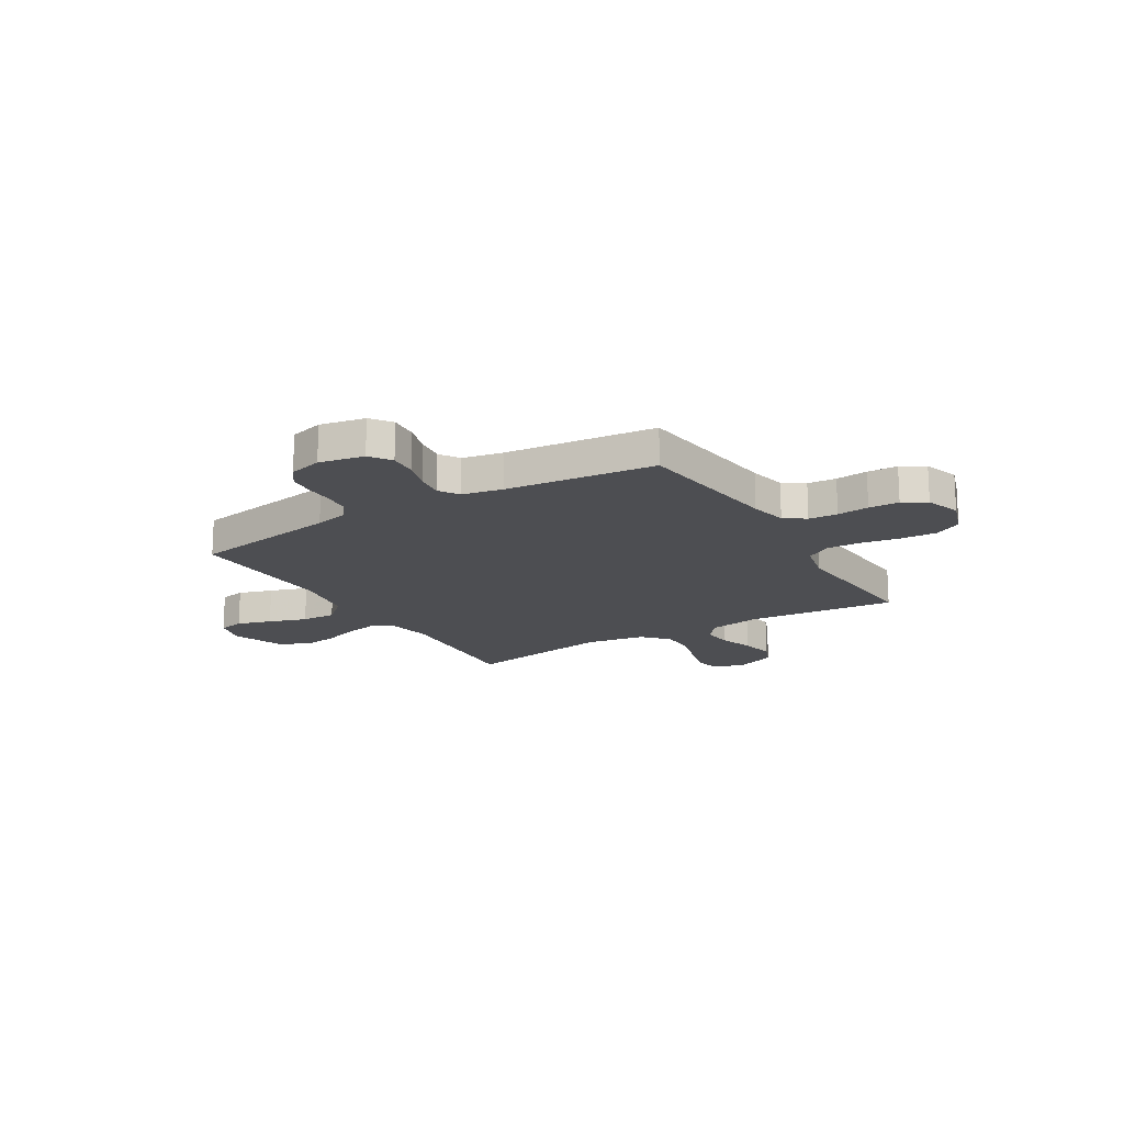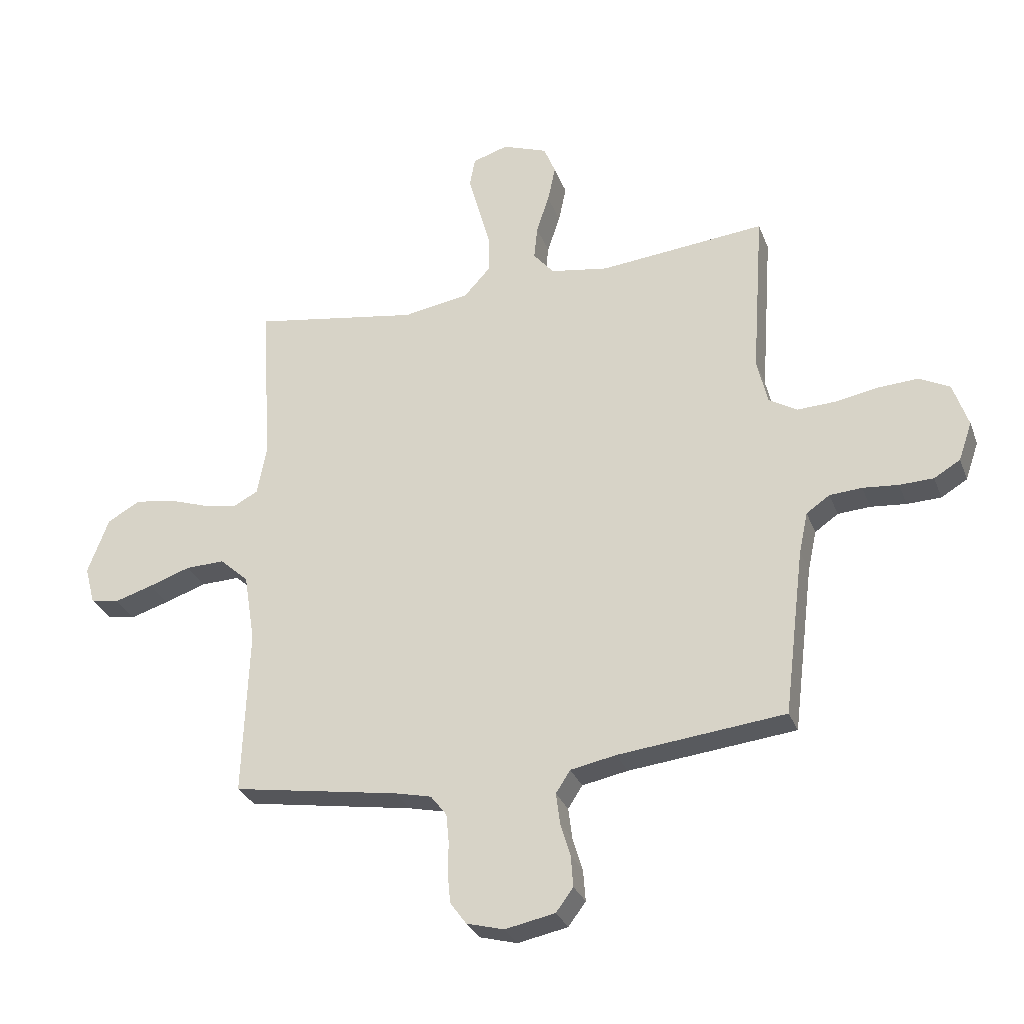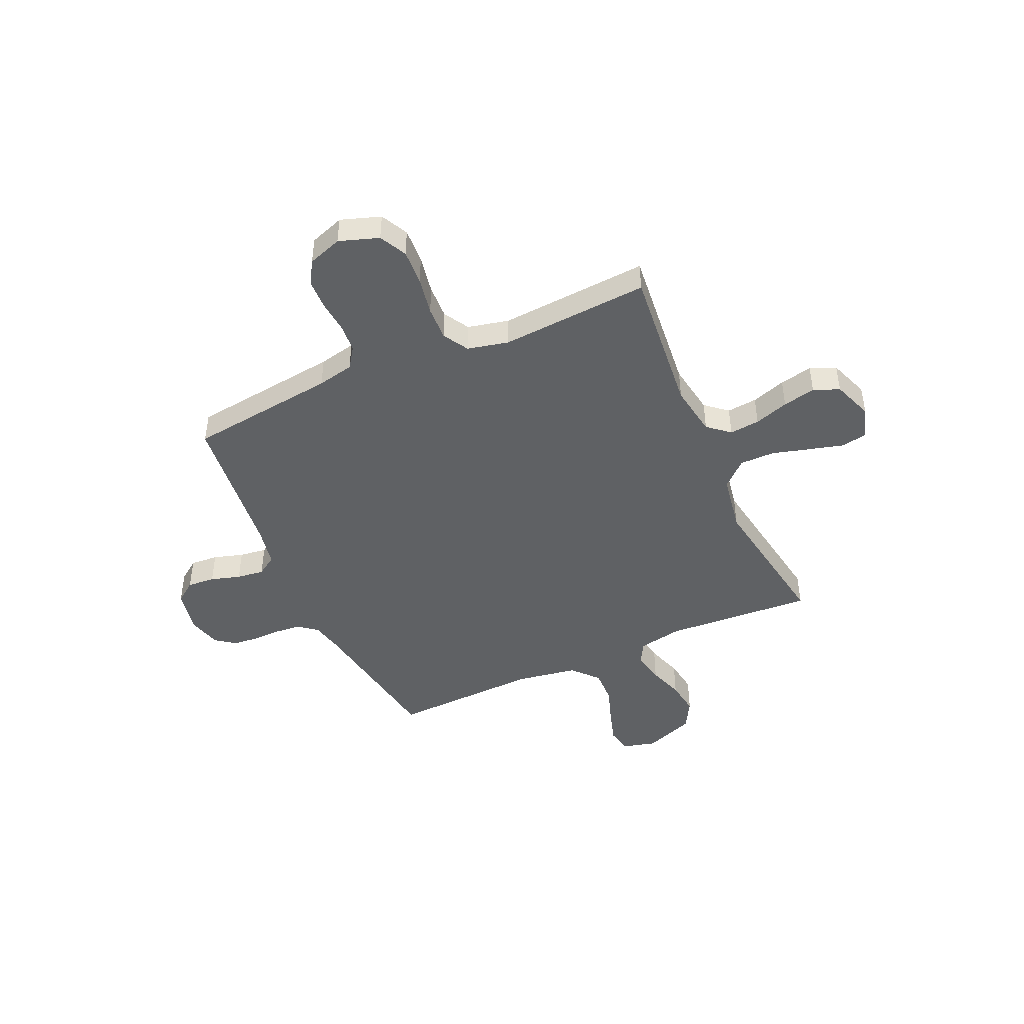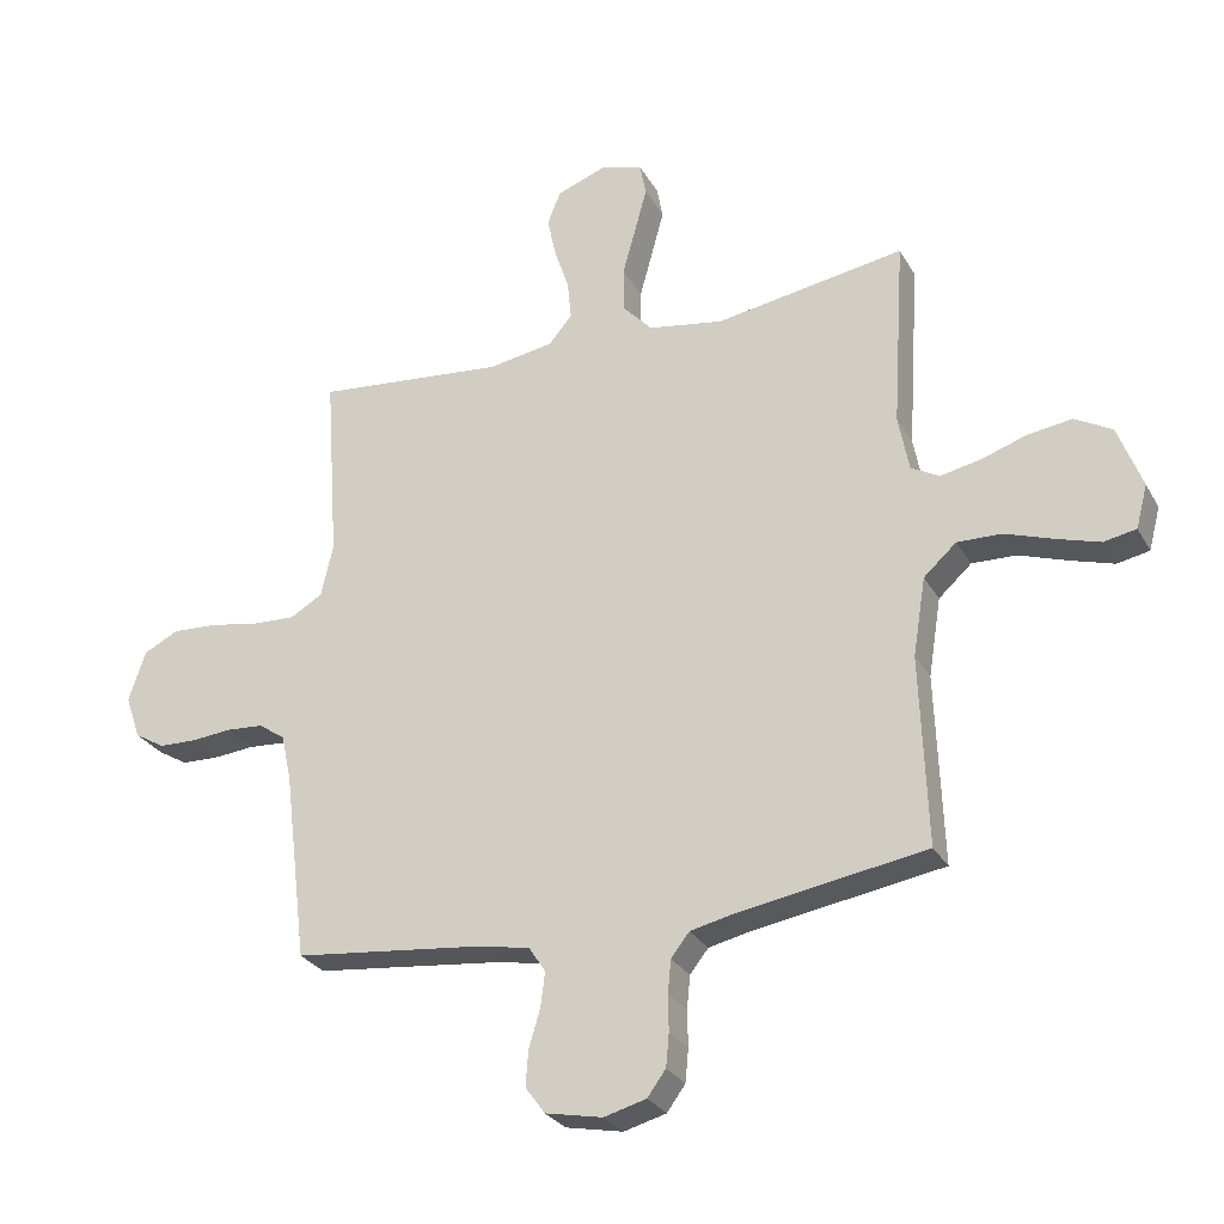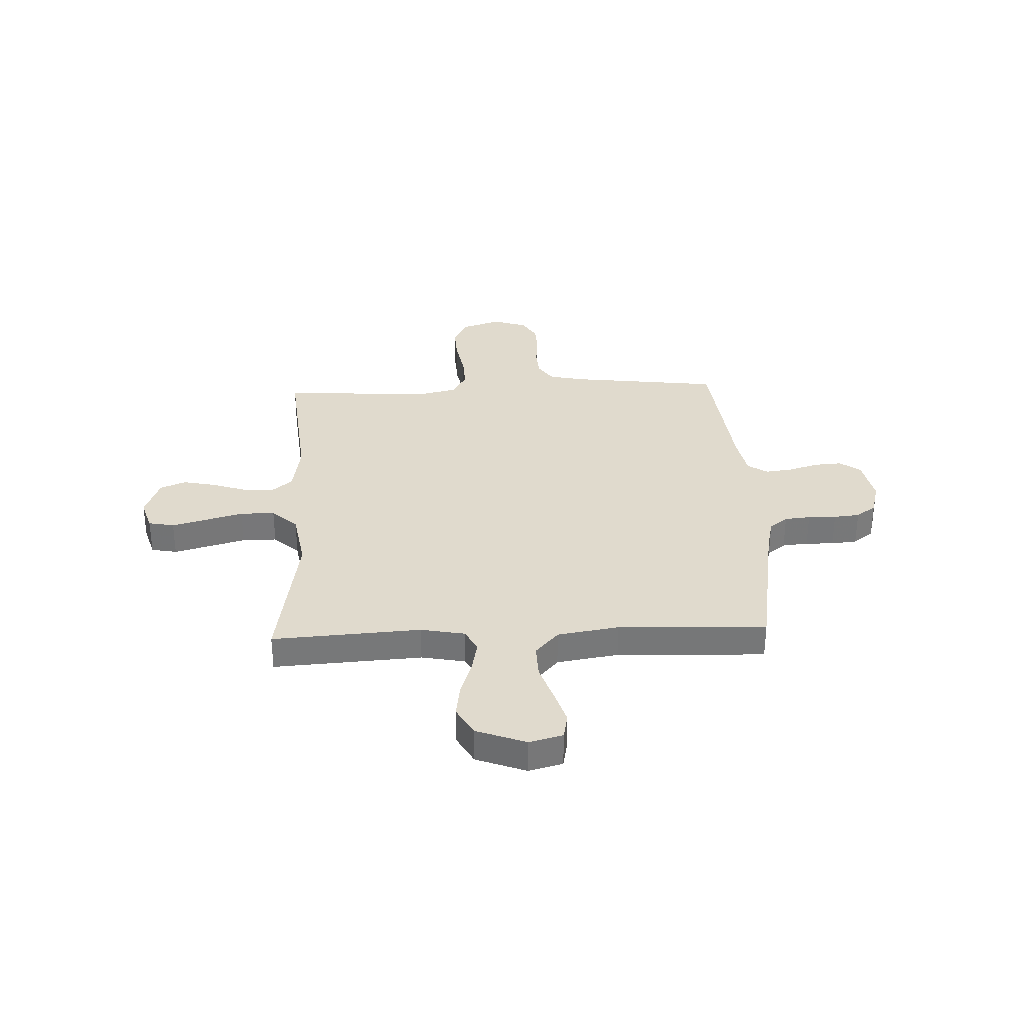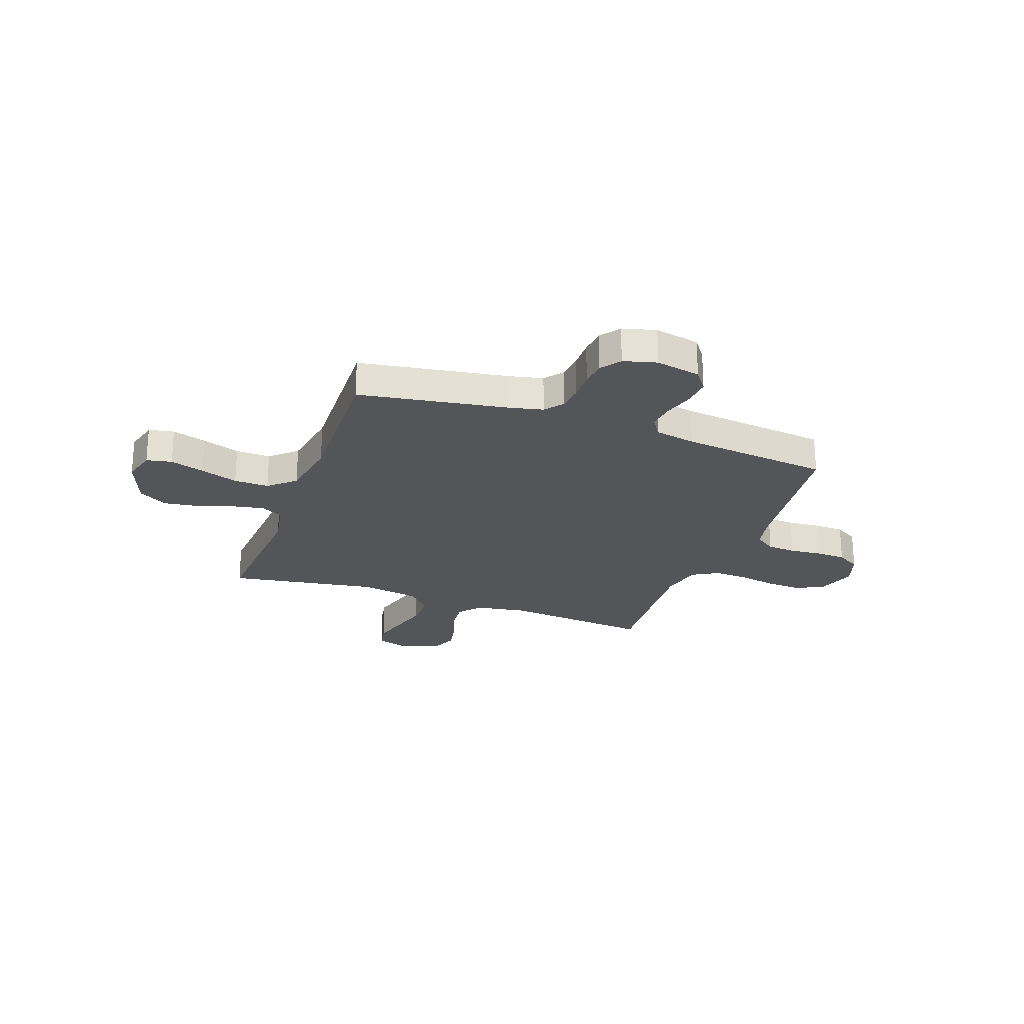
<metadata>
{"format":"obj","ext":"obj","renderer":"f3d","projection":"perspective","resolution":1024,"background":"white","views":[{"elev":-17.2,"azim":-148.8,"up":"+Y"},{"elev":-29.6,"azim":-161.5,"up":"+Z"},{"elev":-45.6,"azim":-65.9,"up":"+Y"},{"elev":-27.9,"azim":24.1,"up":"+Z"},{"elev":33.0,"azim":87.6,"up":"+Y"},{"elev":-24.1,"azim":160.1,"up":"+Y"}]}
</metadata>
<code>
v -0.5 0.07 0.5
v -0.2 0.07 0.471
v -0.096 0.07 0.488
v -0.059 0.07 0.532
v -0.065 0.07 0.593
v -0.088 0.07 0.662
v -0.102 0.07 0.728
v -0.081 0.07 0.78
v 0 0.07 0.81
v 0.064 0.07 0.79
v 0.074 0.07 0.738
v 0.055 0.07 0.668
v 0.034 0.07 0.592
v 0.034 0.07 0.522
v 0.081 0.07 0.471
v 0.2 0.07 0.451
v 0.5 0.07 0.5
v 0.481 0.07 0.2
v 0.498 0.07 0.111
v 0.543 0.07 0.087
v 0.607 0.07 0.1
v 0.678 0.07 0.124
v 0.748 0.07 0.134
v 0.807 0.07 0.101
v 0.845 0.07 0
v 0.827 0.07 -0.068
v 0.776 0.07 -0.078
v 0.707 0.07 -0.057
v 0.631 0.07 -0.031
v 0.561 0.07 -0.029
v 0.509 0.07 -0.076
v 0.489 0.07 -0.2
v 0.5 0.07 -0.5
v 0.2 0.07 -0.549
v 0.134 0.07 -0.564
v 0.105 0.07 -0.601
v 0.1 0.07 -0.653
v 0.101 0.07 -0.71
v 0.096 0.07 -0.762
v 0.067 0.07 -0.802
v 0 0.07 -0.82
v -0.09 0.07 -0.802
v -0.121 0.07 -0.76
v -0.117 0.07 -0.704
v -0.099 0.07 -0.644
v -0.092 0.07 -0.589
v -0.118 0.07 -0.549
v -0.2 0.07 -0.533
v -0.5 0.07 -0.5
v -0.537 0.07 -0.2
v -0.553 0.07 -0.126
v -0.595 0.07 -0.097
v -0.653 0.07 -0.093
v -0.717 0.07 -0.099
v -0.778 0.07 -0.097
v -0.825 0.07 -0.069
v -0.849 0.07 0
v -0.822 0.07 0.08
v -0.767 0.07 0.108
v -0.695 0.07 0.104
v -0.618 0.07 0.09
v -0.549 0.07 0.087
v -0.498 0.07 0.117
v -0.479 0.07 0.2
v -0.5 0 0.5
v -0.2 0 0.471
v -0.096 0 0.488
v -0.059 0 0.532
v -0.065 0 0.593
v -0.088 0 0.662
v -0.102 0 0.728
v -0.081 0 0.78
v 0 0 0.81
v 0.064 0 0.79
v 0.074 0 0.738
v 0.055 0 0.668
v 0.034 0 0.592
v 0.034 0 0.522
v 0.081 0 0.471
v 0.2 0 0.451
v 0.5 0 0.5
v 0.481 0 0.2
v 0.498 0 0.111
v 0.543 0 0.087
v 0.607 0 0.1
v 0.678 0 0.124
v 0.748 0 0.134
v 0.807 0 0.101
v 0.845 0 0
v 0.827 0 -0.068
v 0.776 0 -0.078
v 0.707 0 -0.057
v 0.631 0 -0.031
v 0.561 0 -0.029
v 0.509 0 -0.076
v 0.489 0 -0.2
v 0.5 0 -0.5
v 0.2 0 -0.549
v 0.134 0 -0.564
v 0.105 0 -0.601
v 0.1 0 -0.653
v 0.101 0 -0.71
v 0.096 0 -0.762
v 0.067 0 -0.802
v 0 0 -0.82
v -0.09 0 -0.802
v -0.121 0 -0.76
v -0.117 0 -0.704
v -0.099 0 -0.644
v -0.092 0 -0.589
v -0.118 0 -0.549
v -0.2 0 -0.533
v -0.5 0 -0.5
v -0.537 0 -0.2
v -0.553 0 -0.126
v -0.595 0 -0.097
v -0.653 0 -0.093
v -0.717 0 -0.099
v -0.778 0 -0.097
v -0.825 0 -0.069
v -0.849 0 0
v -0.822 0 0.08
v -0.767 0 0.108
v -0.695 0 0.104
v -0.618 0 0.09
v -0.549 0 0.087
v -0.498 0 0.117
v -0.479 0 0.2
f 58 59 60 61
f 58 61 62
f 57 58 62
f 56 57 62
f 53 54 55 56
f 52 53 56 62
f 51 52 62 63
f 48 49 50
f 47 48 50 51
f 42 43 44 45
f 42 45 46
f 41 42 46
f 40 41 46
f 37 38 39 40
f 36 37 40 46
f 35 36 46 47
f 32 33 34
f 31 32 34 35
f 26 27 28 29
f 24 25 26 29
f 24 29 30
f 21 22 23 24
f 20 21 24 30
f 19 20 30 31
f 16 17 18
f 15 16 18 19
f 10 11 12 13
f 8 9 10 13
f 8 13 14
f 5 6 7 8
f 4 5 8 14
f 3 4 14 15
f 64 1 2
f 47 51 63 64
f 31 35 47 64
f 15 19 31 64
f 2 3 15 64
f 125 124 123 122
f 126 125 122
f 126 122 121
f 126 121 120
f 120 119 118 117
f 126 120 117 116
f 127 126 116 115
f 114 113 112
f 115 114 112 111
f 109 108 107 106
f 110 109 106
f 110 106 105
f 110 105 104
f 104 103 102 101
f 110 104 101 100
f 111 110 100 99
f 98 97 96
f 99 98 96 95
f 93 92 91 90
f 93 90 89 88
f 94 93 88
f 88 87 86 85
f 94 88 85 84
f 95 94 84 83
f 82 81 80
f 83 82 80 79
f 77 76 75 74
f 77 74 73 72
f 78 77 72
f 72 71 70 69
f 78 72 69 68
f 79 78 68 67
f 66 65 128
f 128 127 115 111
f 128 111 99 95
f 128 95 83 79
f 128 79 67 66
f 1 65 66 2
f 2 66 67 3
f 3 67 68 4
f 4 68 69 5
f 5 69 70 6
f 6 70 71 7
f 7 71 72 8
f 8 72 73 9
f 9 73 74 10
f 10 74 75 11
f 11 75 76 12
f 12 76 77 13
f 13 77 78 14
f 14 78 79 15
f 15 79 80 16
f 16 80 81 17
f 17 81 82 18
f 18 82 83 19
f 19 83 84 20
f 20 84 85 21
f 21 85 86 22
f 22 86 87 23
f 23 87 88 24
f 24 88 89 25
f 25 89 90 26
f 26 90 91 27
f 27 91 92 28
f 28 92 93 29
f 29 93 94 30
f 30 94 95 31
f 31 95 96 32
f 32 96 97 33
f 33 97 98 34
f 34 98 99 35
f 35 99 100 36
f 36 100 101 37
f 37 101 102 38
f 38 102 103 39
f 39 103 104 40
f 40 104 105 41
f 41 105 106 42
f 42 106 107 43
f 43 107 108 44
f 44 108 109 45
f 45 109 110 46
f 46 110 111 47
f 47 111 112 48
f 48 112 113 49
f 49 113 114 50
f 50 114 115 51
f 51 115 116 52
f 52 116 117 53
f 53 117 118 54
f 54 118 119 55
f 55 119 120 56
f 56 120 121 57
f 57 121 122 58
f 58 122 123 59
f 59 123 124 60
f 60 124 125 61
f 61 125 126 62
f 62 126 127 63
f 63 127 128 64
f 64 128 65 1

</code>
